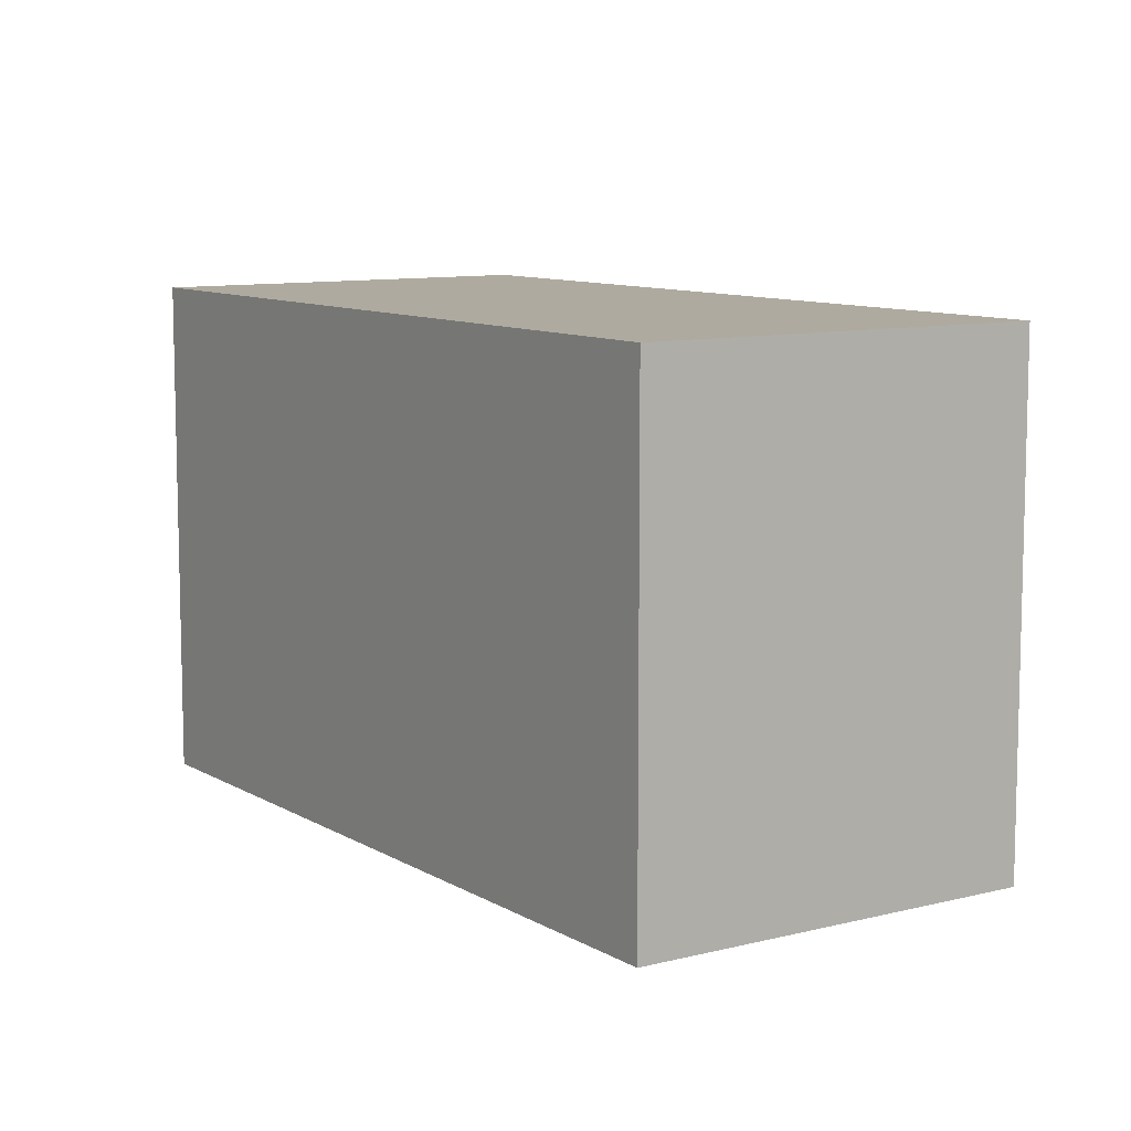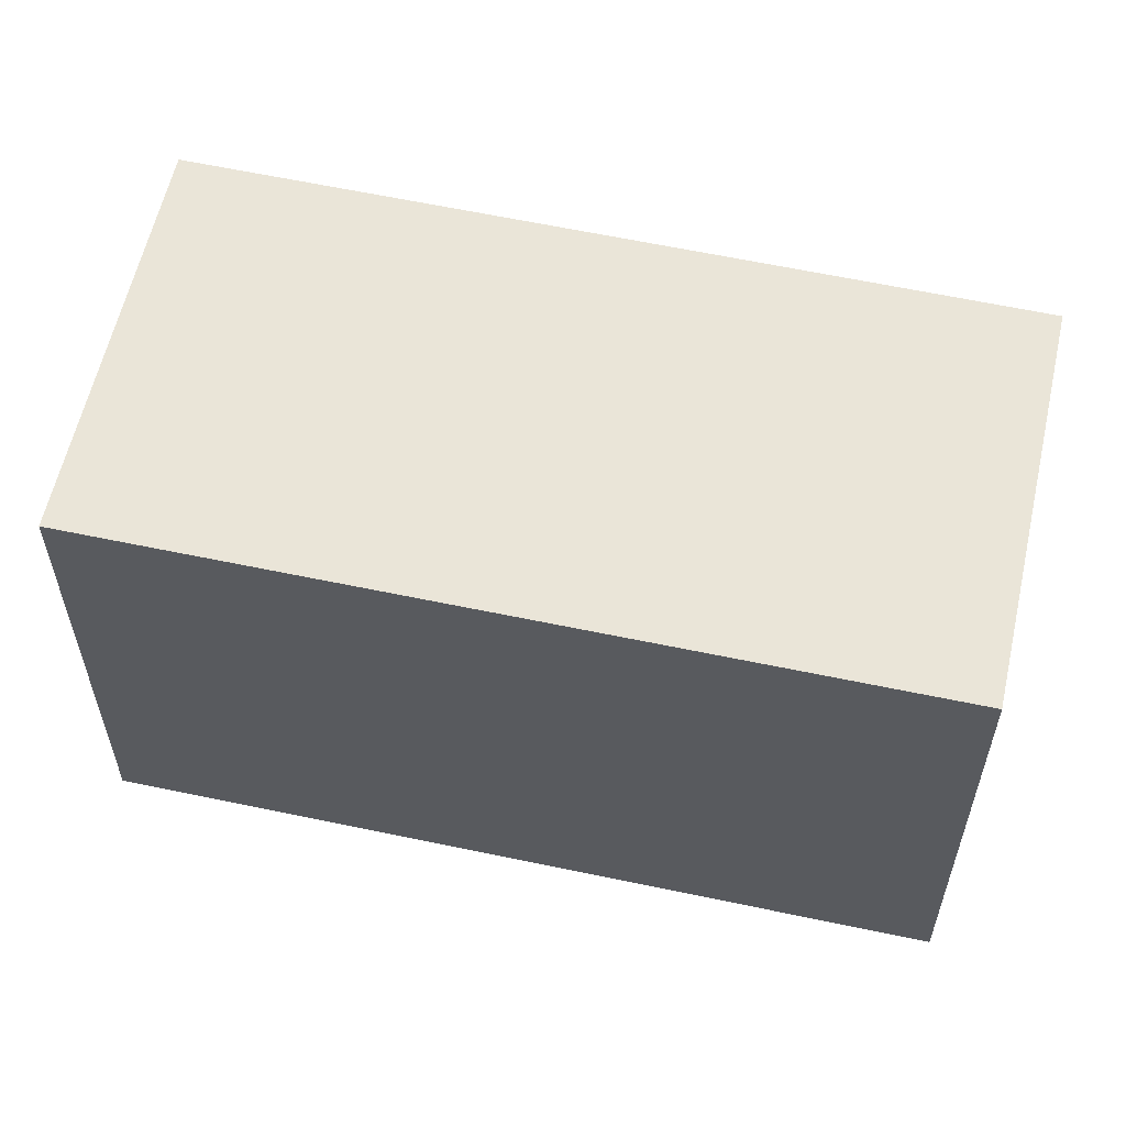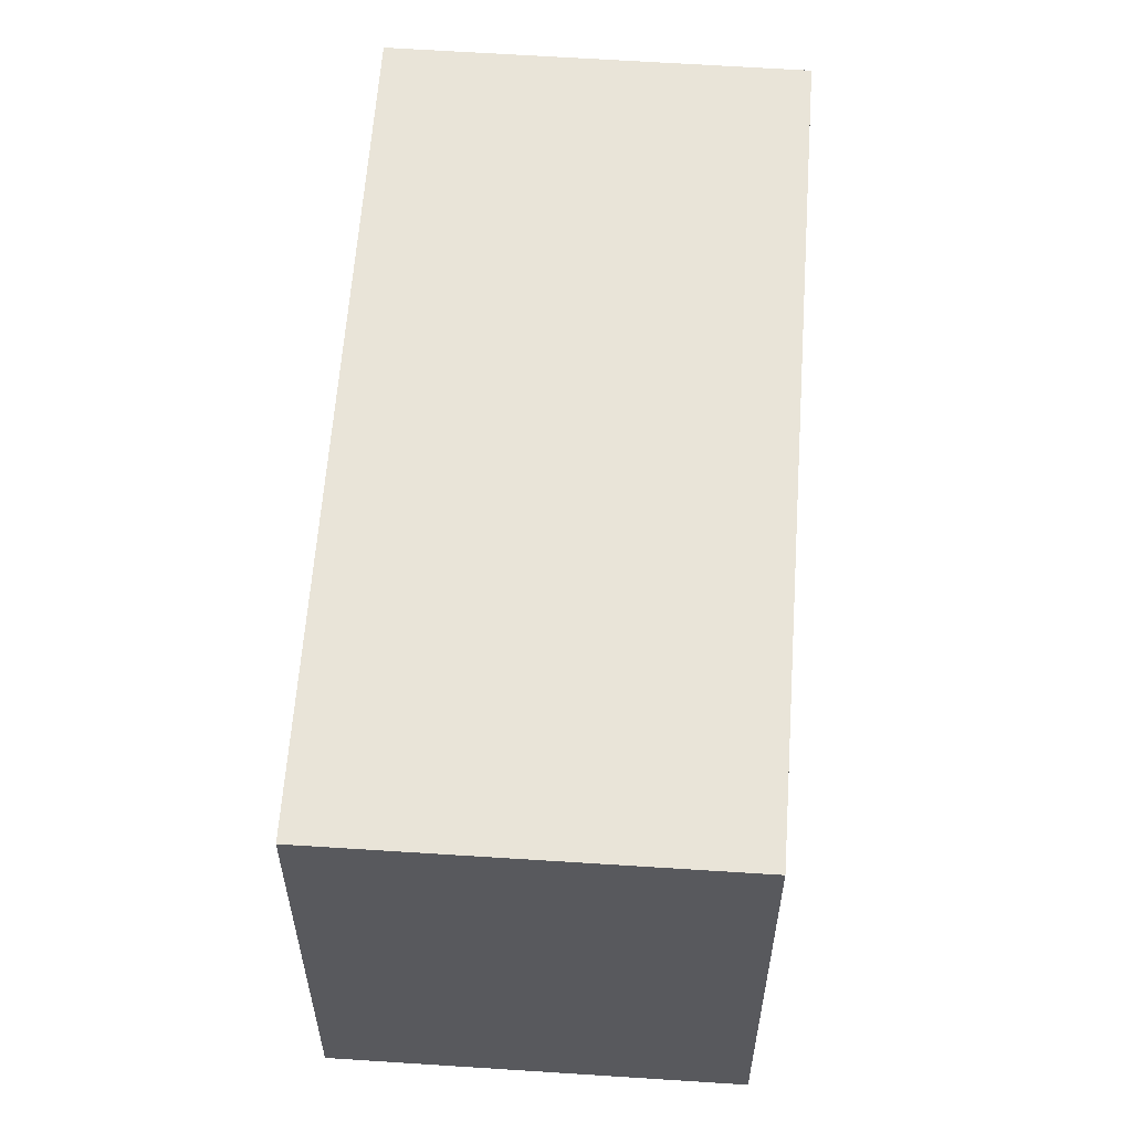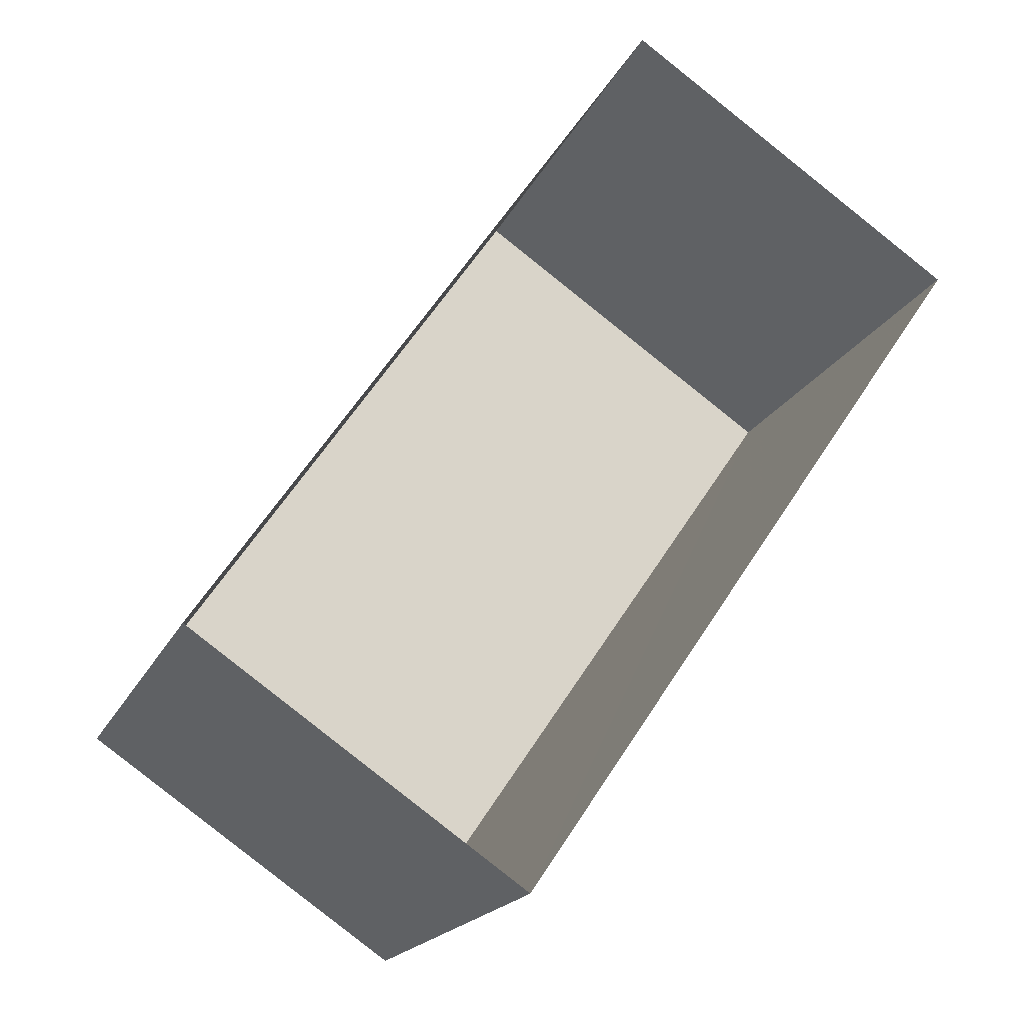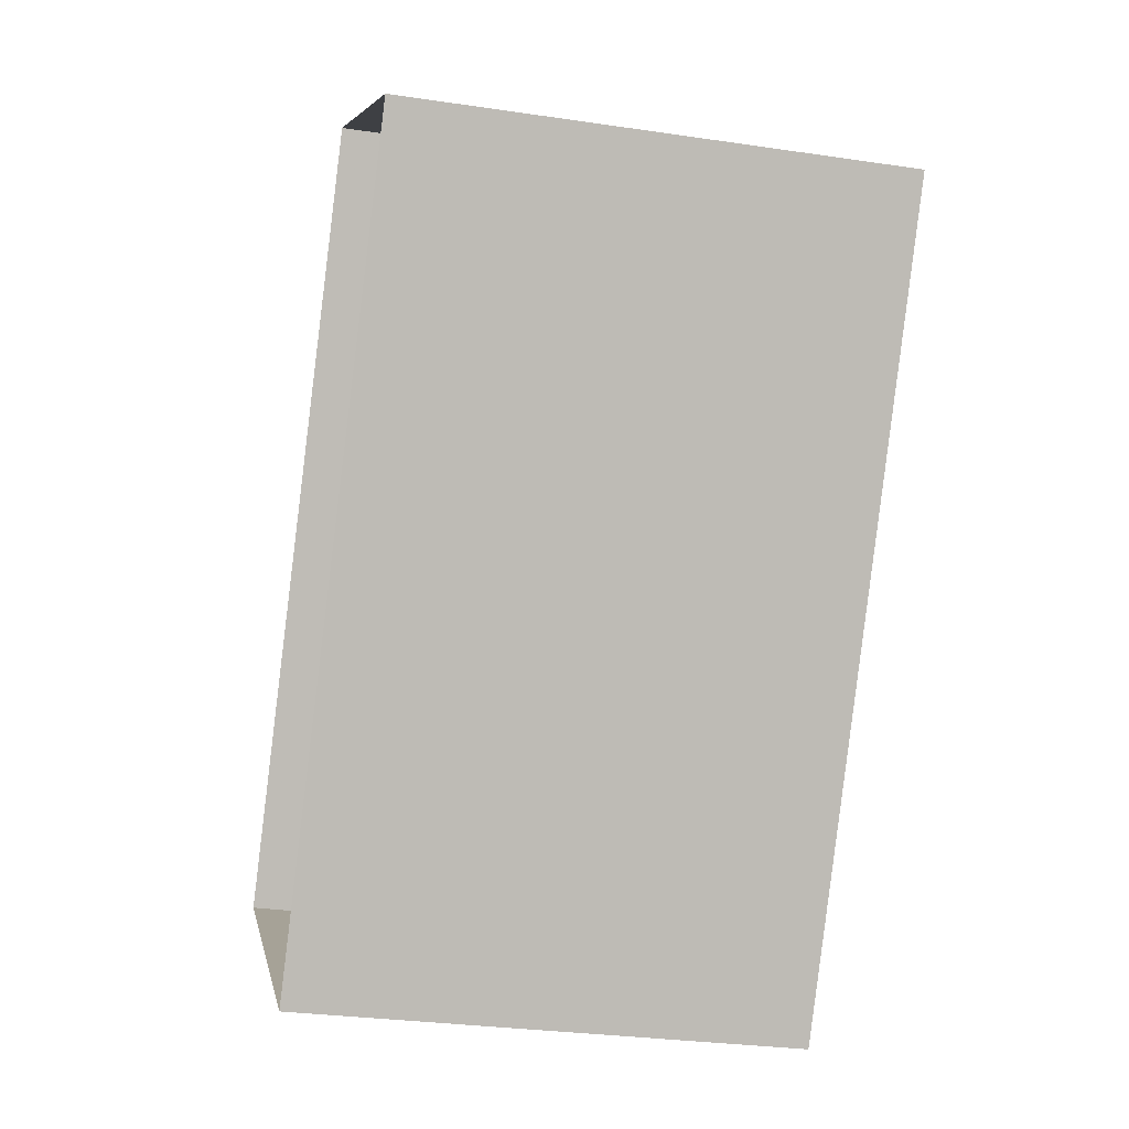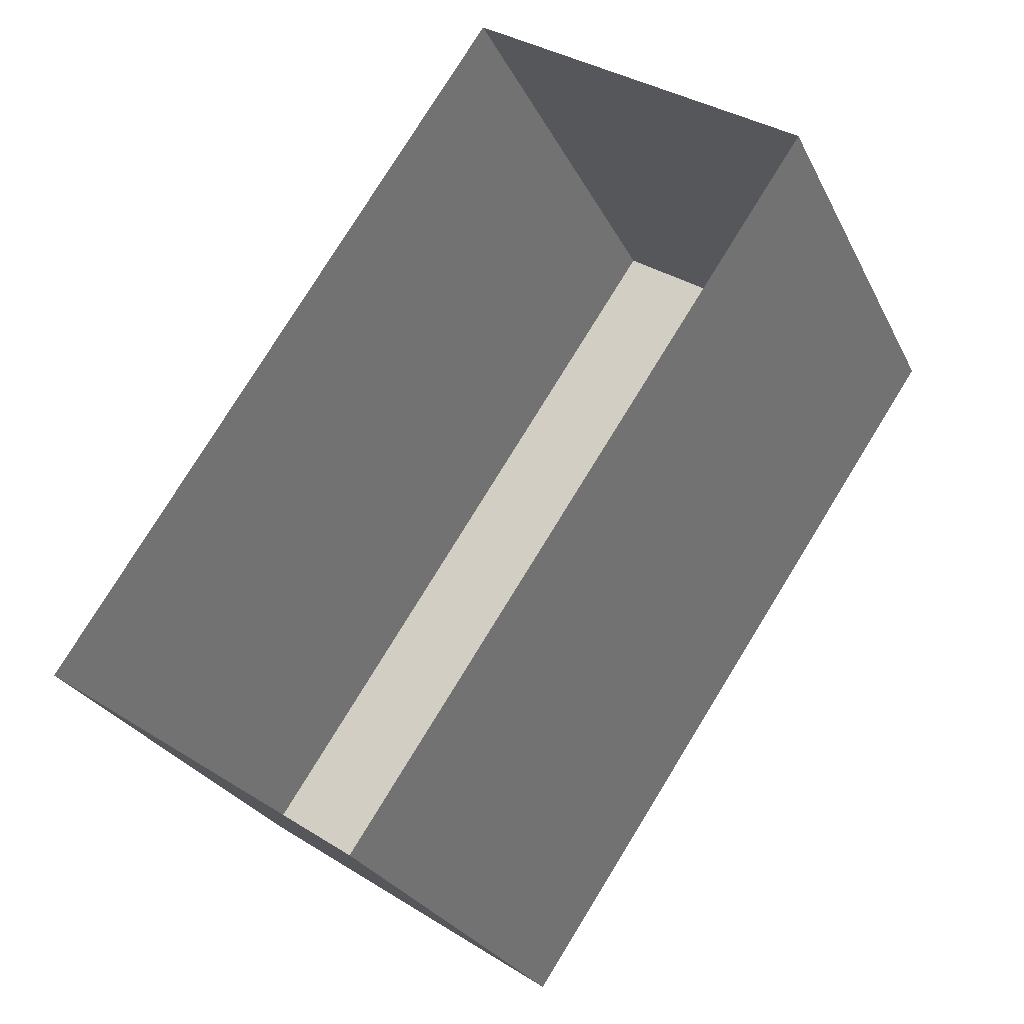
<metadata>
{"format":"obj","ext":"obj","renderer":"f3d","projection":"perspective","resolution":1024,"background":"white","views":[{"elev":9.5,"azim":-179.8,"up":"+Z"},{"elev":59.6,"azim":-43.4,"up":"+Z"},{"elev":59.9,"azim":38.2,"up":"+Z"},{"elev":-18.3,"azim":161.4,"up":"+Y"},{"elev":-29.3,"azim":-102.4,"up":"+Y"},{"elev":-26.3,"azim":-158.6,"up":"+Y"}]}
</metadata>
<code>
v -3.14e+05 3.969e+04 9.13
v -3.14e+05 3.97e+04 9.132
v -3.14e+05 3.969e+04 9.13
v -3.14e+05 3.97e+04 9.132
v -3.14e+05 3.97e+04 13.99
v -3.14e+05 3.969e+04 13.99
v -3.14e+05 3.969e+04 13.99
v -3.14e+05 3.97e+04 13.99
f 1 2 3
f 1 4 2
f 5 6 7
f 5 8 6
f 5 2 4
f 8 5 4
f 8 4 1
f 6 8 1
f 7 1 3
f 7 6 1
f 5 3 2
f 5 7 3

</code>
